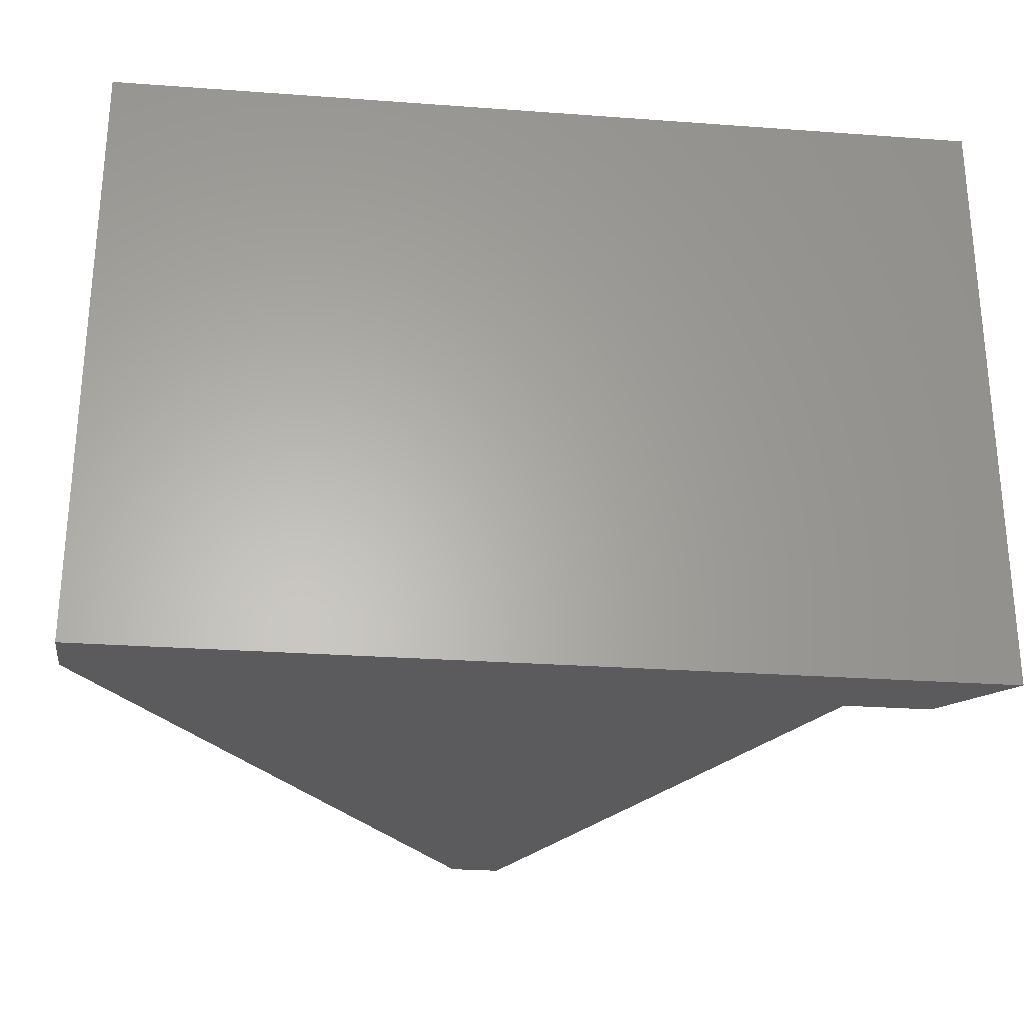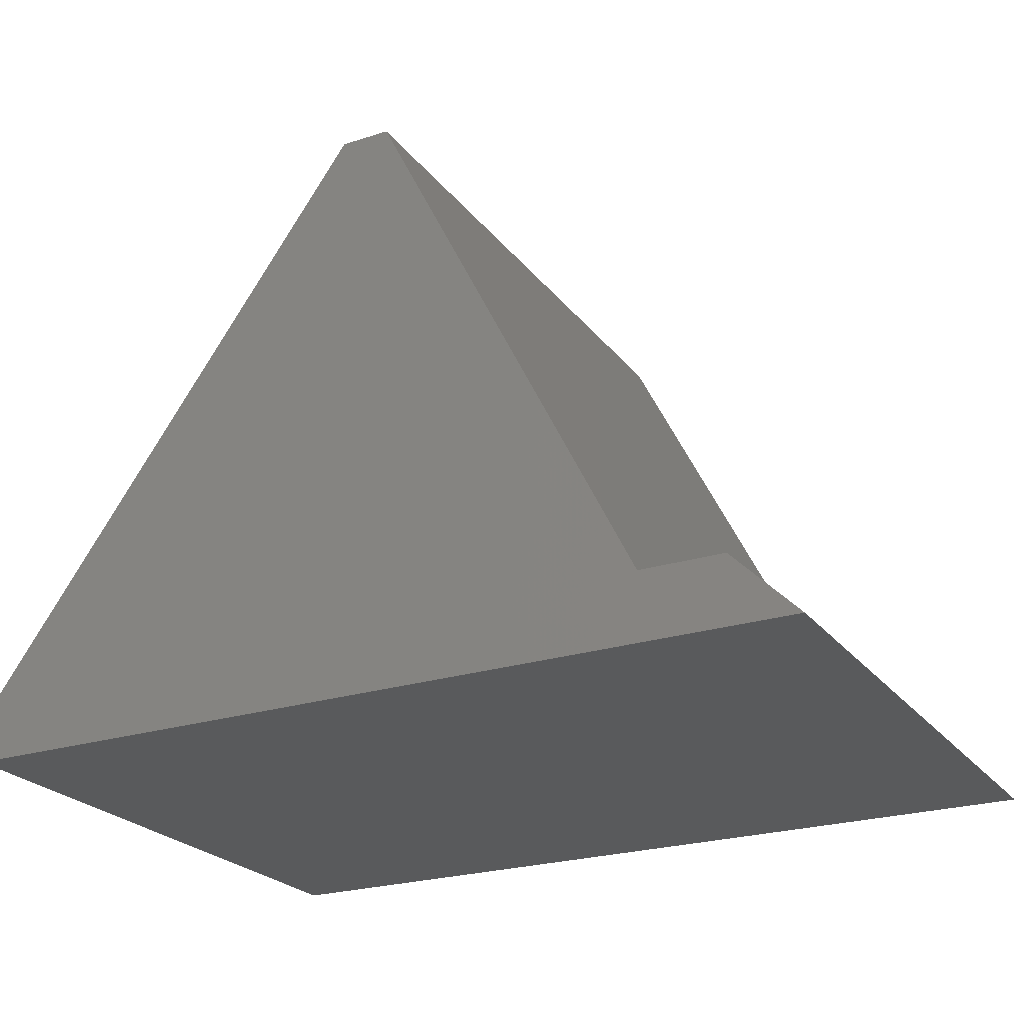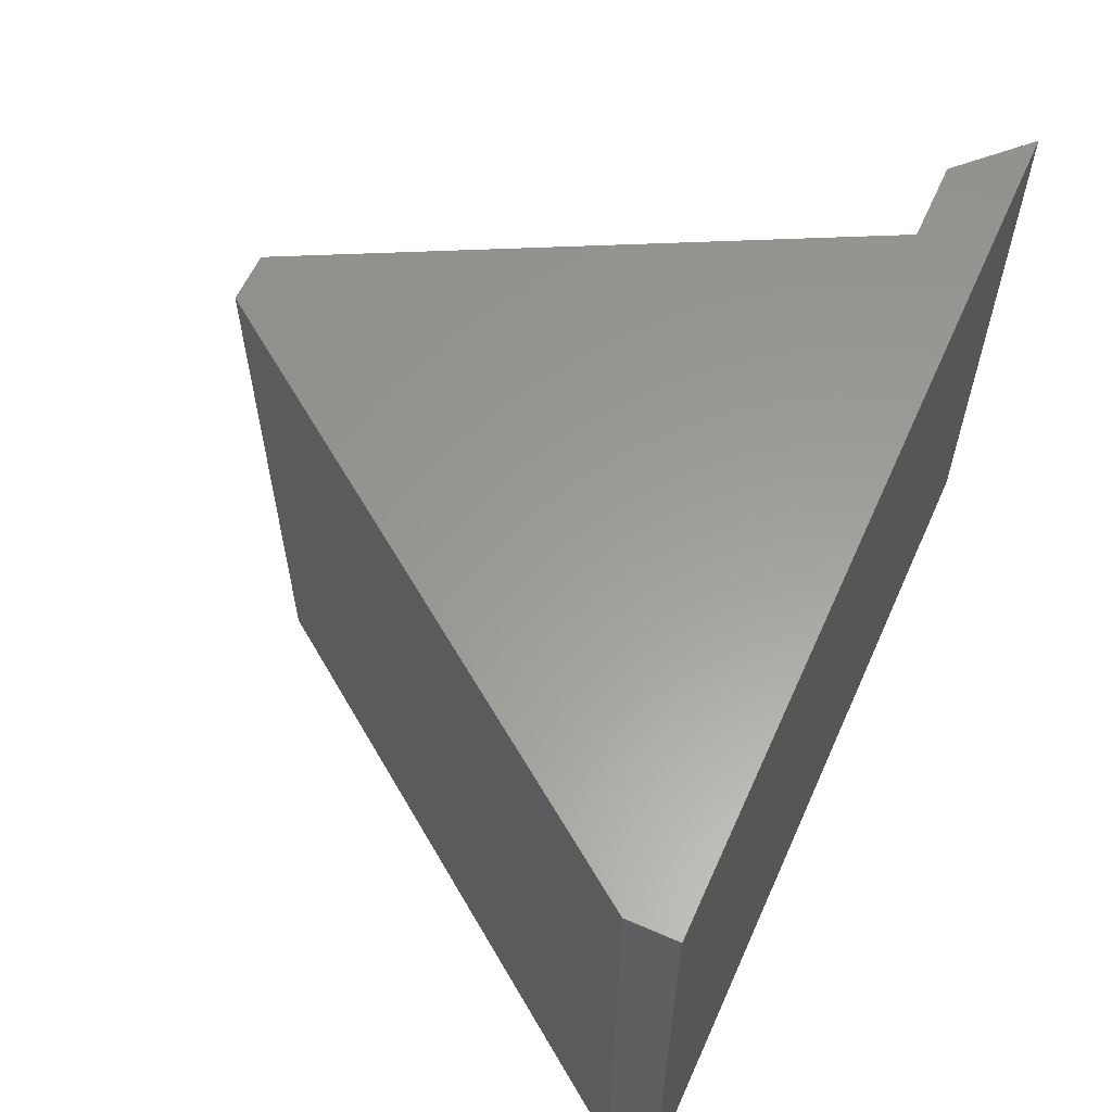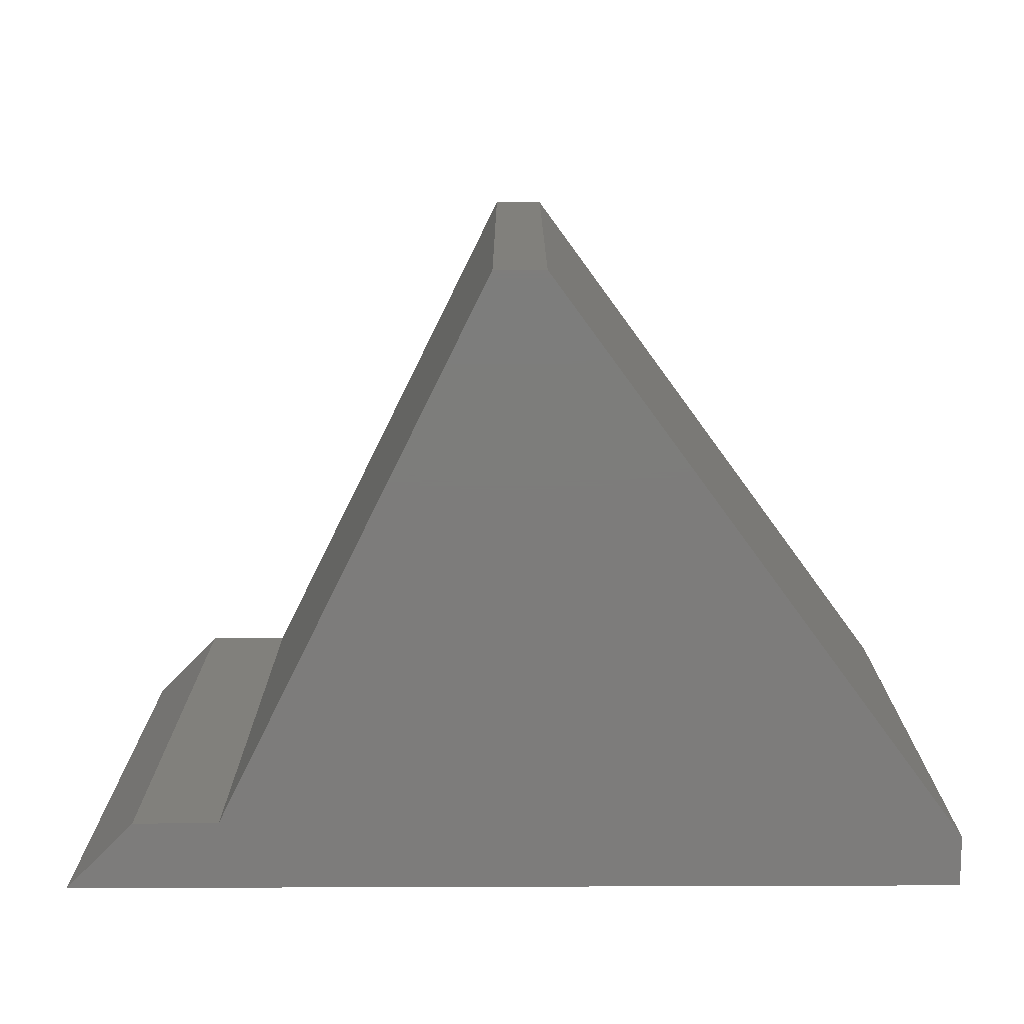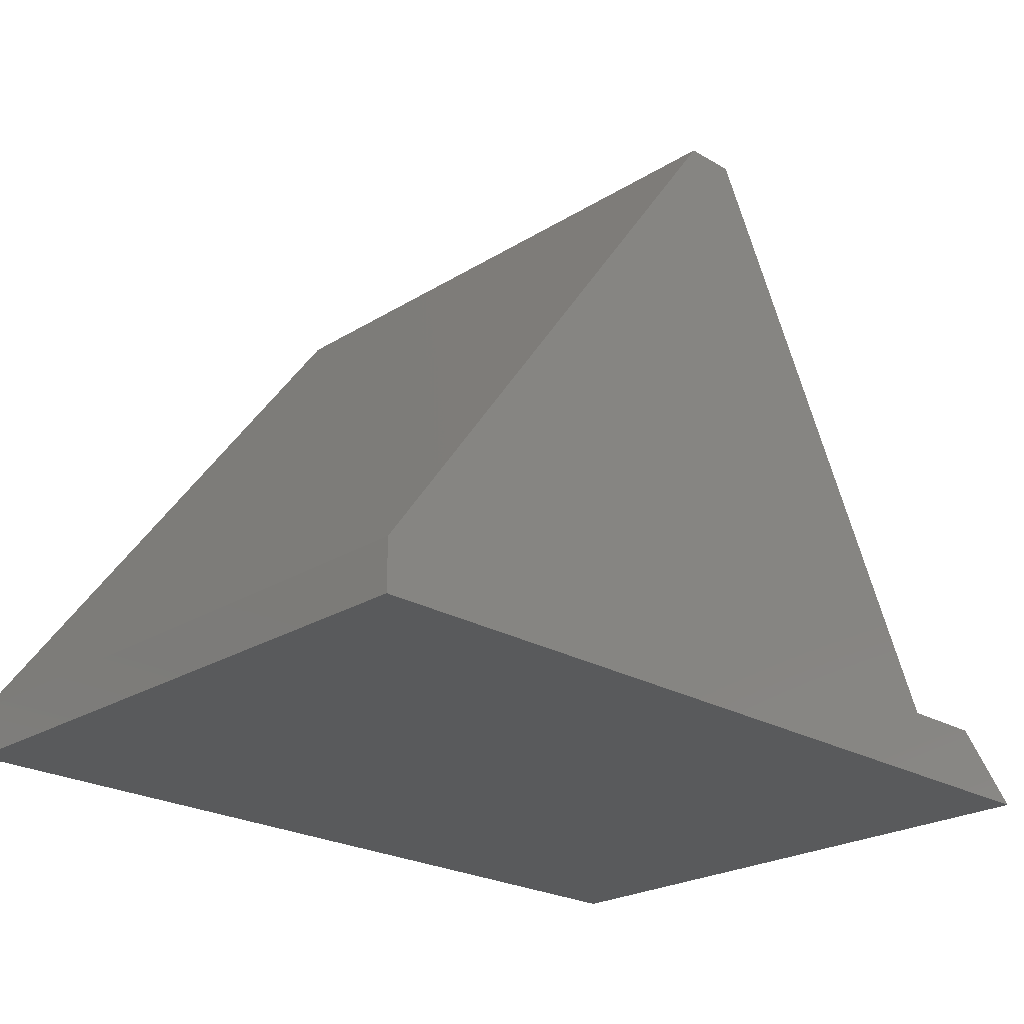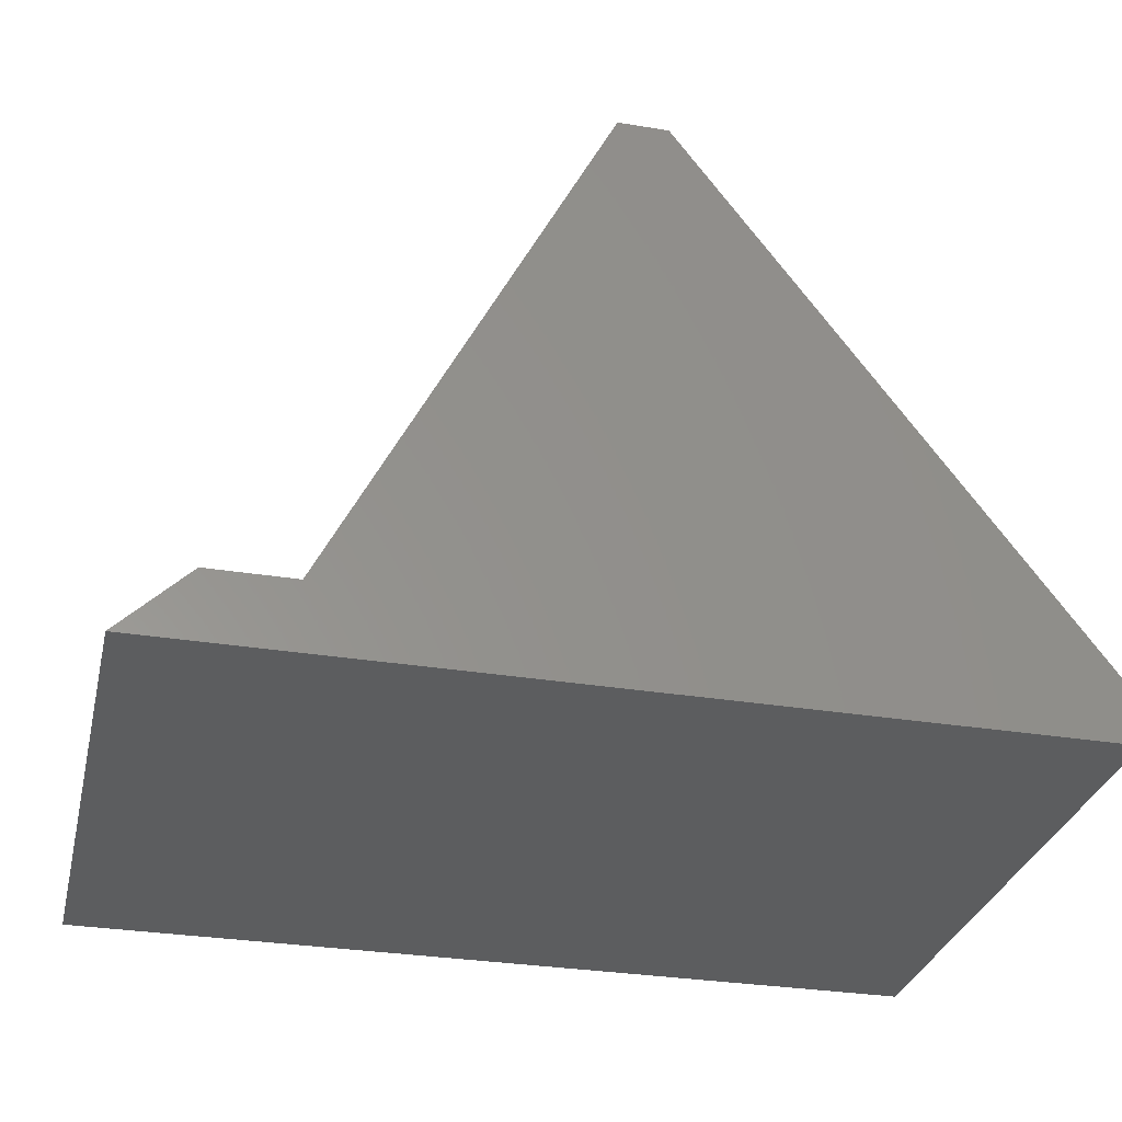
<metadata>
{"format":"stl","ext":"stl","renderer":"f3d","projection":"perspective","resolution":1024,"background":"white","views":[{"elev":-26.9,"azim":173.5,"up":"+Y"},{"elev":-24.0,"azim":-152.0,"up":"+Z"},{"elev":60.0,"azim":114.1,"up":"+Y"},{"elev":-76.2,"azim":0.2,"up":"+Y"},{"elev":-23.8,"azim":135.9,"up":"+Z"},{"elev":-31.0,"azim":-13.2,"up":"+Z"}]}
</metadata>
<code>
# stl→obj: 28 verts, 38 faces
v 0.9233 -0.01587 -0.02663
v -0.03051 -0.6667 -0.02663
v -0.03051 -0.01587 -0.02663
v 0.9233 -0.6667 -0.02663
v 0.04286 -0.6667 0.04674
v 0.04286 -0.01587 0.04674
v 0.9233 -0.01587 0.0284
v 0.9233 -0.6667 0.0284
v -0.03051 0 -0.02663
v 0.9233 0 -0.02663
v 0.1346 -0.6667 0.04674
v 0.4831 -0.6667 0.6337
v 0.428 -0.6667 0.6337
v 0.1346 -0.01587 0.04674
v 0.04286 0 0.04674
v 0.4831 -0.01587 0.6337
v 0.9233 0 0.0284
v 0.1346 -4.51e-17 0.04674
v -0.03051 -4.51e-17 -0.02663
v 0.04286 -4.51e-17 0.04674
v 0.9233 -4.51e-17 -0.02663
v 0.9233 -4.51e-17 0.0284
v 0.4831 -4.51e-17 0.6337
v 0.428 -4.51e-17 0.6337
v 0.428 -0.01587 0.6337
v 0.1346 0 0.04674
v 0.4831 0 0.6337
v 0.428 0 0.6337
f 1 2 3
f 1 4 2
f 3 5 6
f 3 2 5
f 7 4 1
f 7 8 4
f 1 3 9
f 1 9 10
f 11 5 2
f 4 11 2
f 8 11 4
f 12 13 11
f 12 11 8
f 6 11 14
f 6 5 11
f 3 6 15
f 3 15 9
f 16 8 7
f 16 12 8
f 7 1 10
f 7 10 17
f 18 19 20
f 21 19 18
f 22 21 18
f 23 18 24
f 23 22 18
f 25 12 16
f 25 13 12
f 14 13 25
f 14 11 13
f 6 14 26
f 6 26 15
f 16 7 17
f 16 17 27
f 25 16 27
f 25 27 28
f 14 25 28
f 14 28 26

</code>
